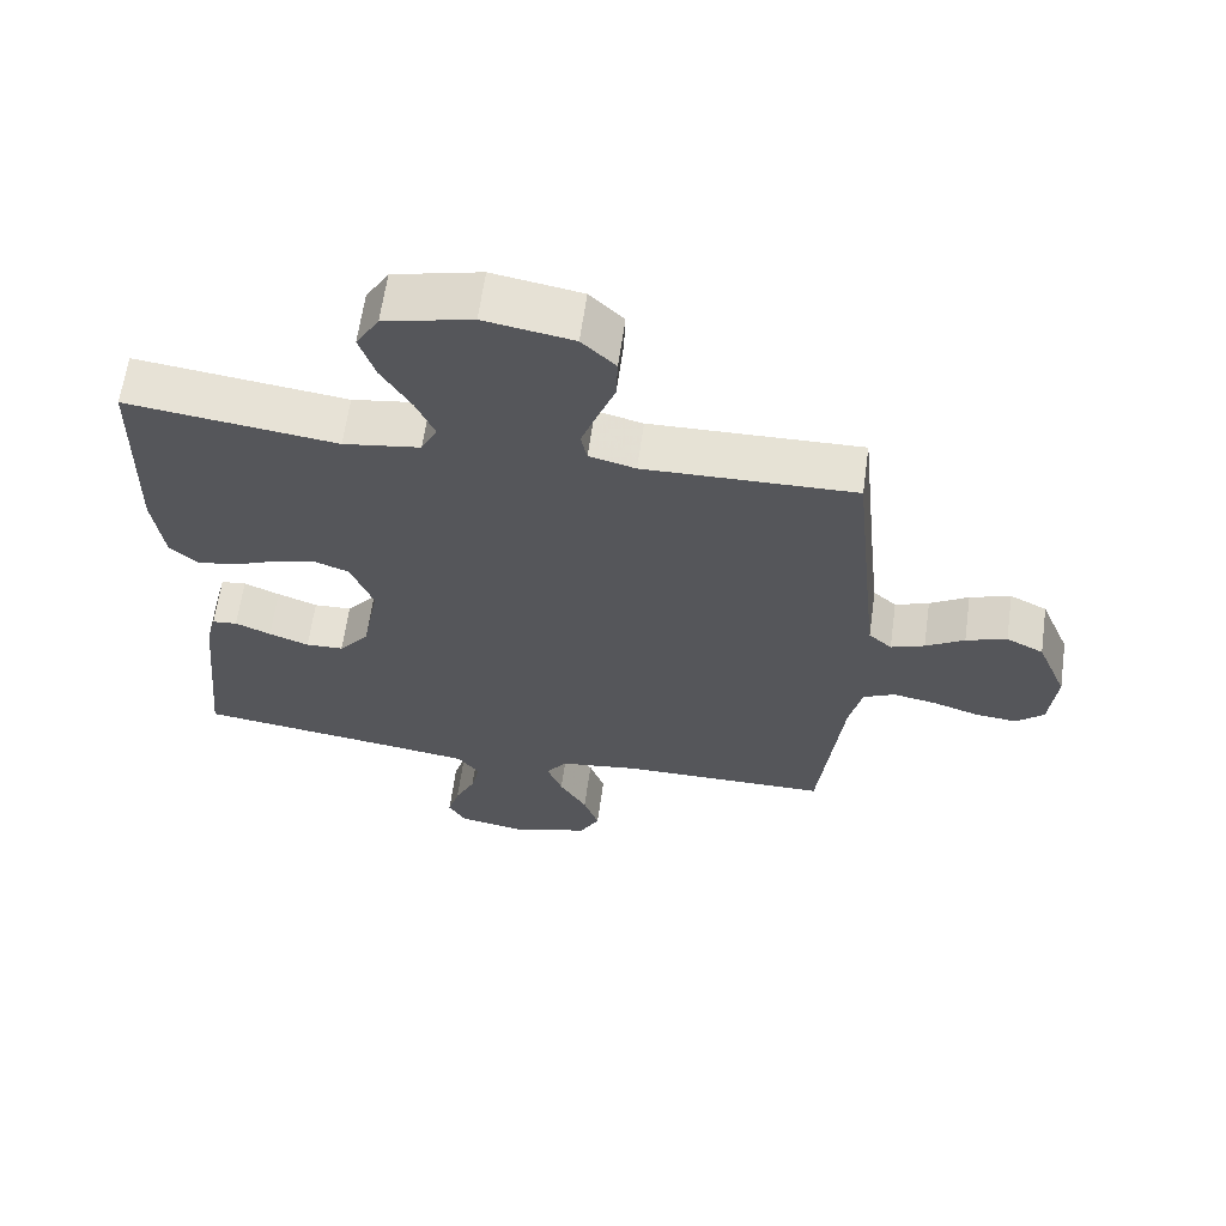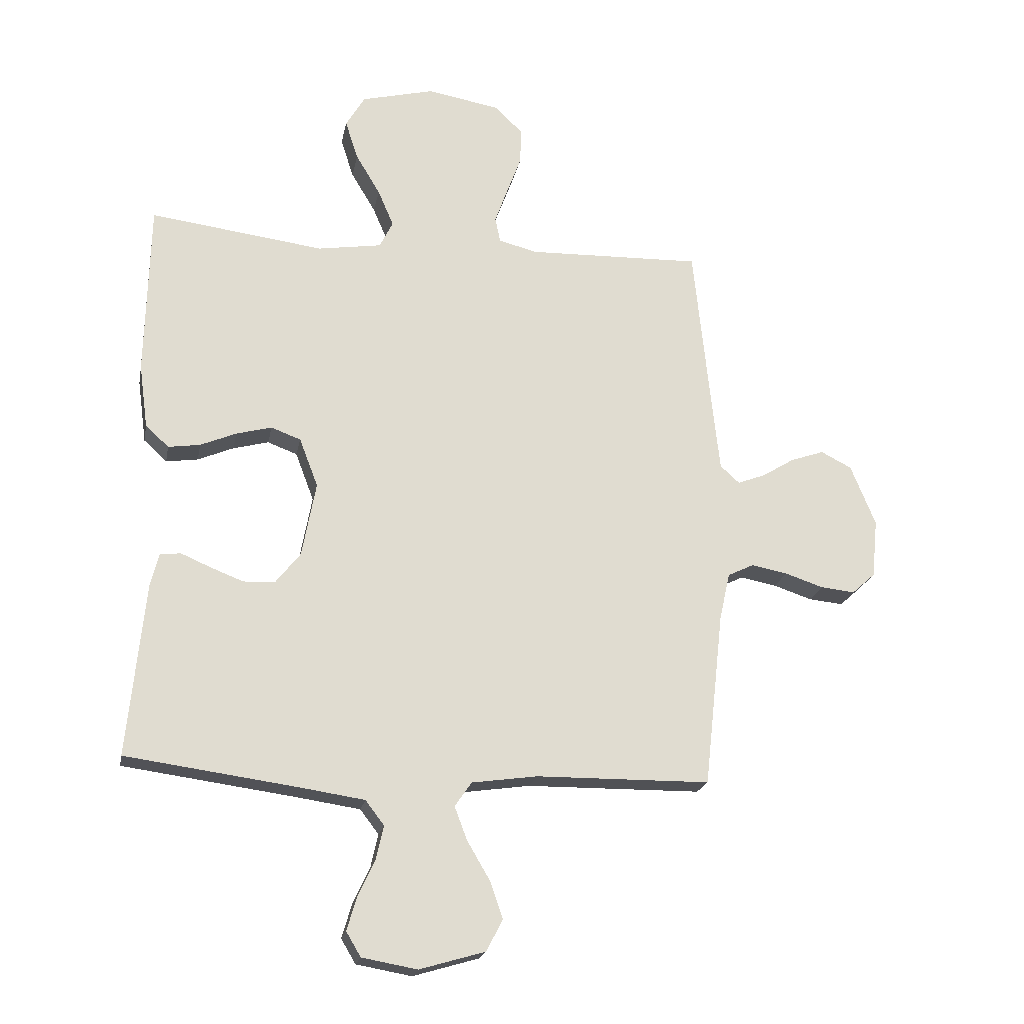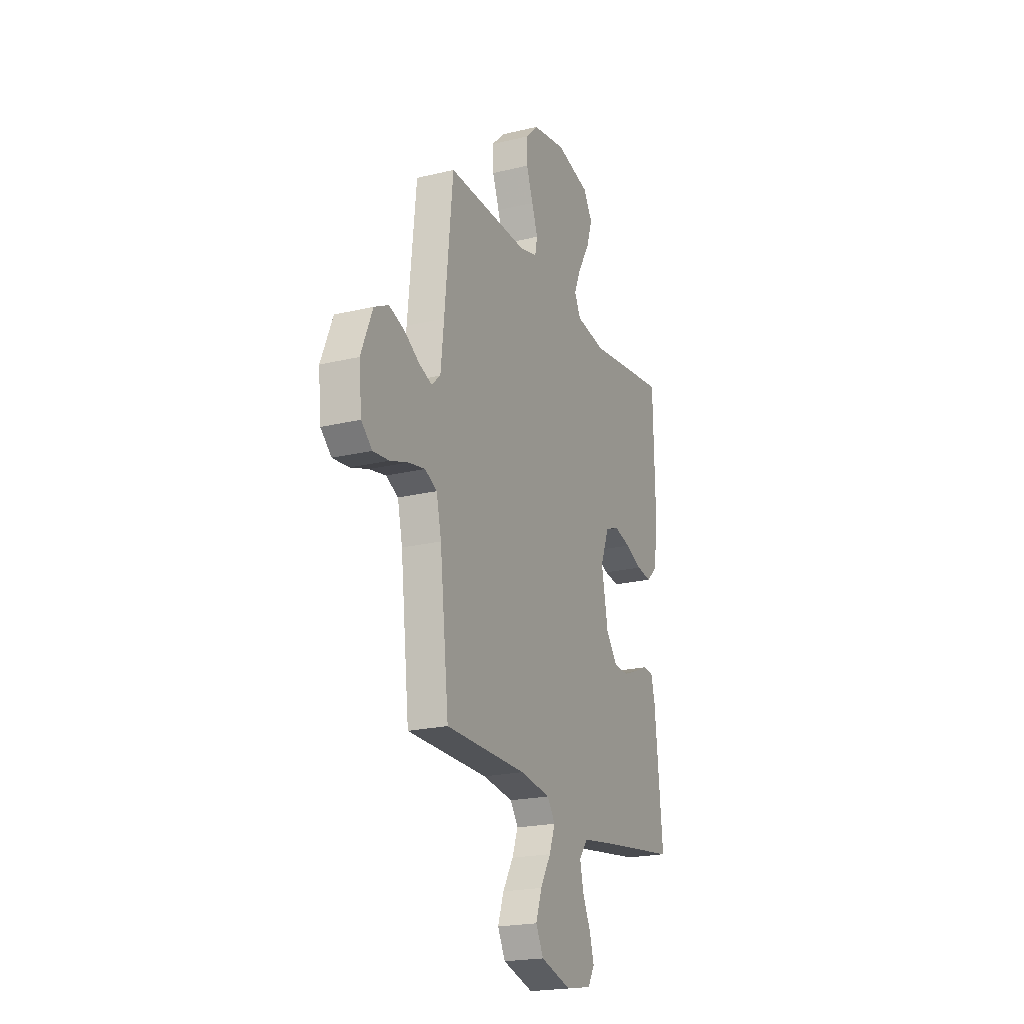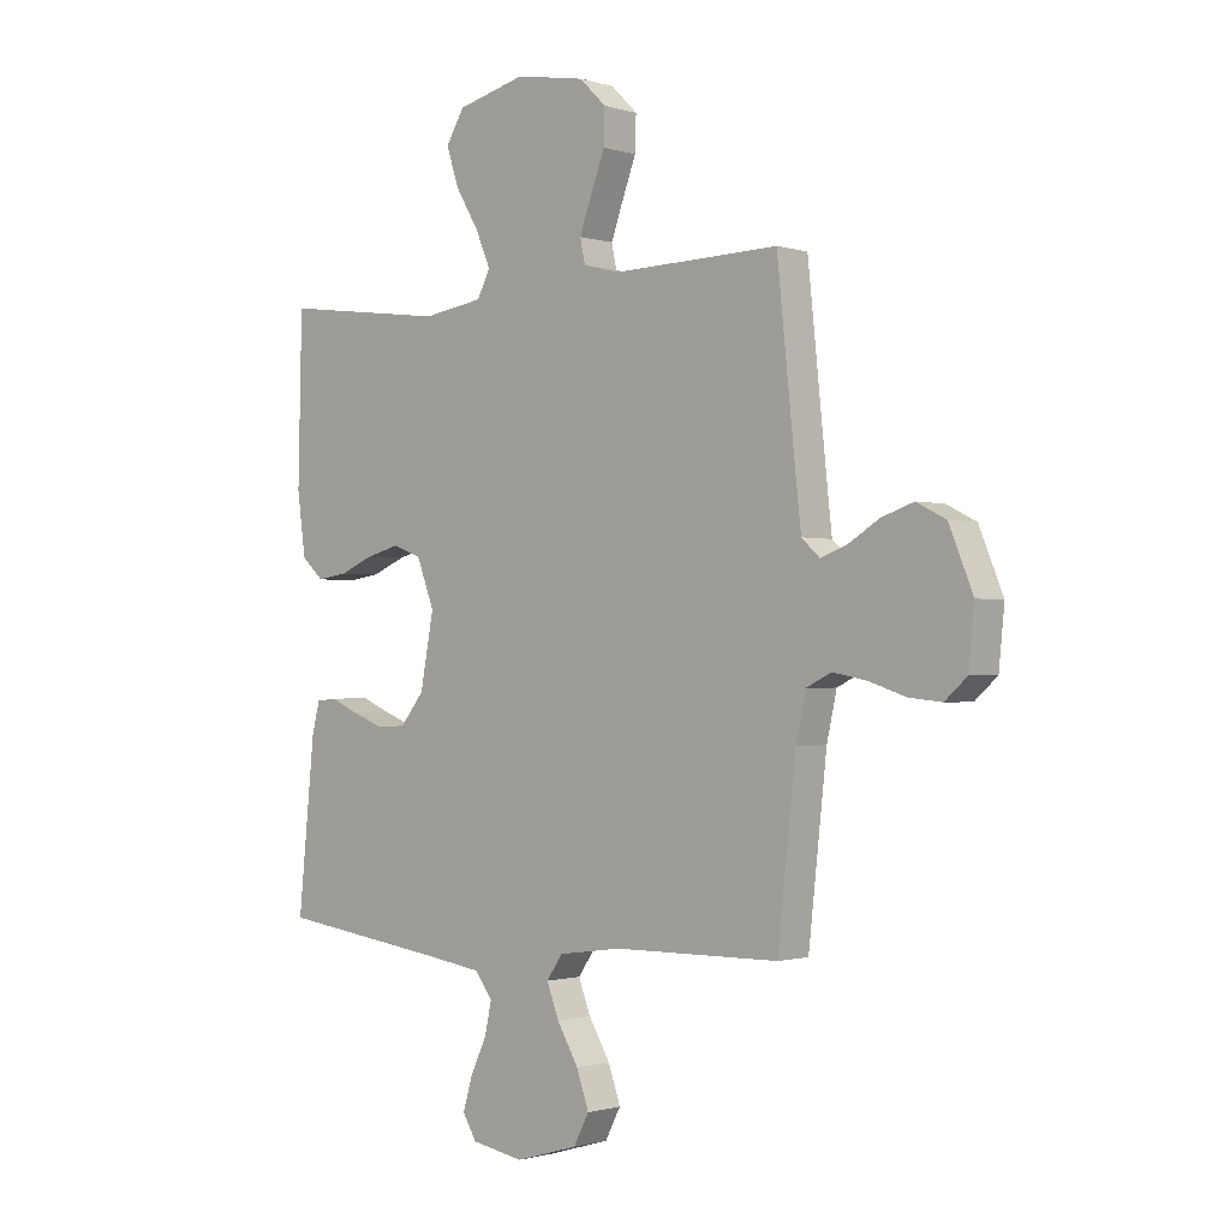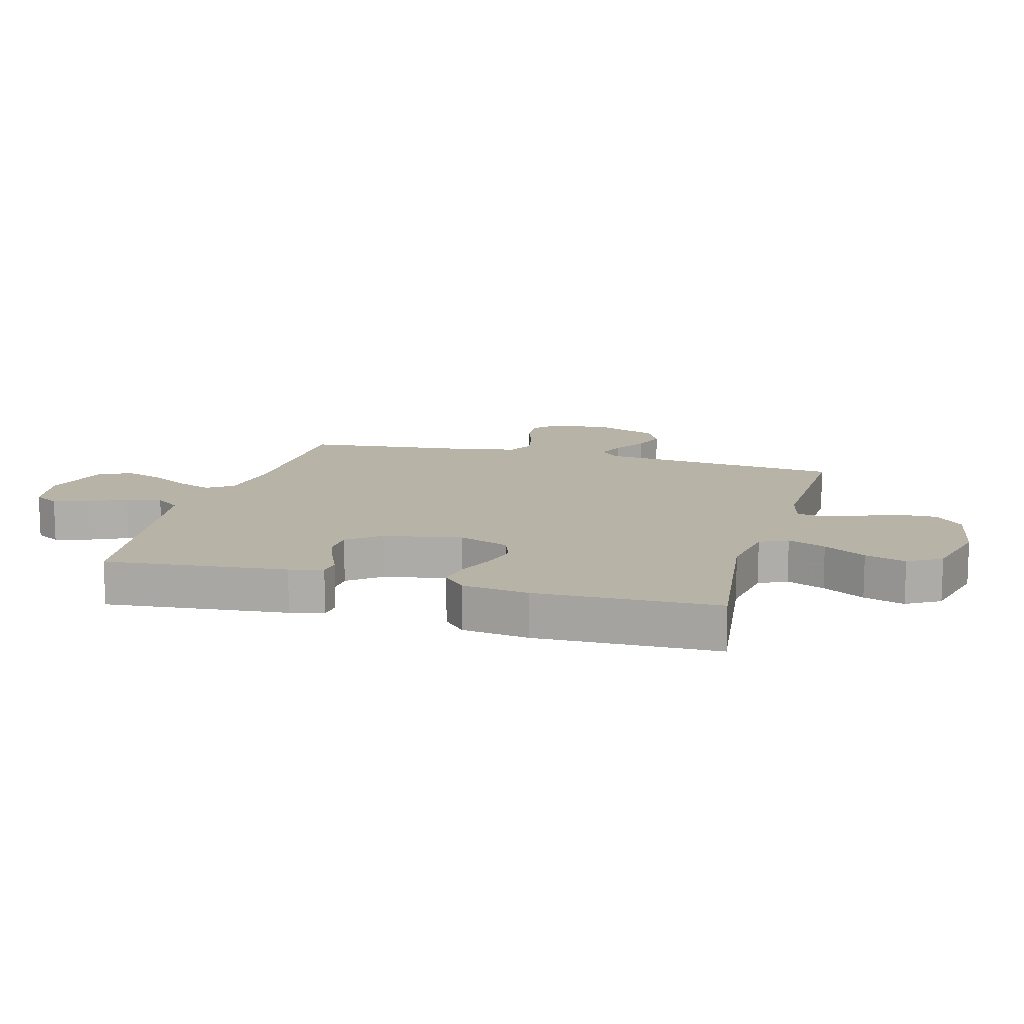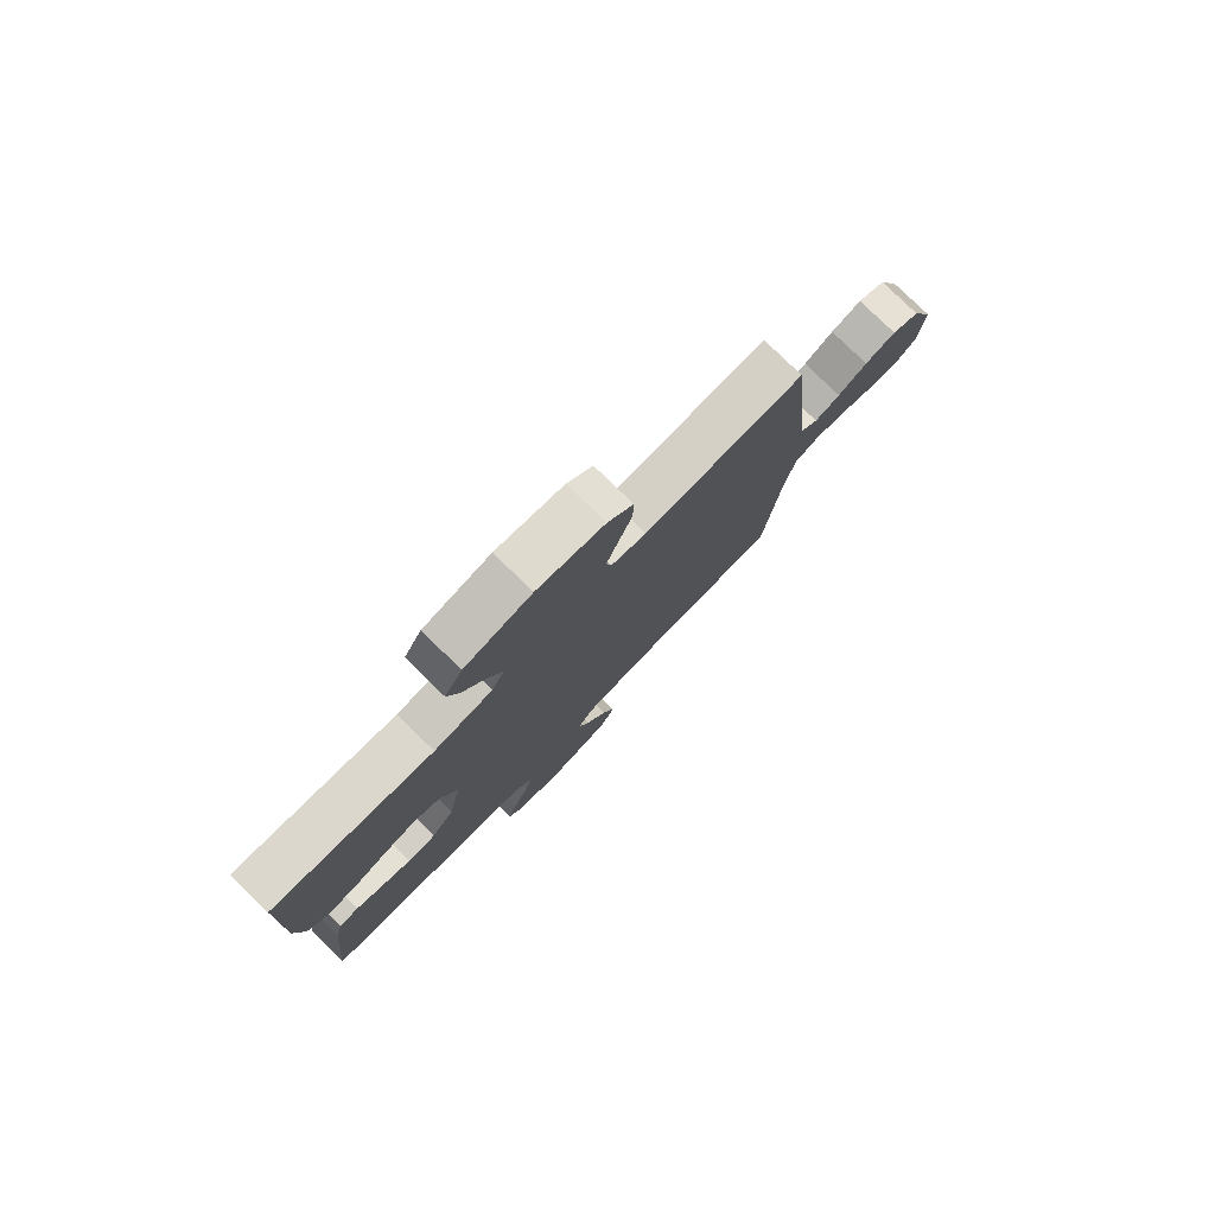
<metadata>
{"format":"obj","ext":"obj","renderer":"f3d","projection":"perspective","resolution":1024,"background":"white","views":[{"elev":63.3,"azim":8.0,"up":"+Z"},{"elev":-20.4,"azim":-10.7,"up":"+Z"},{"elev":-21.1,"azim":113.4,"up":"+Z"},{"elev":-1.1,"azim":42.1,"up":"+Z"},{"elev":12.8,"azim":-74.5,"up":"+Y"},{"elev":79.0,"azim":-45.8,"up":"+Z"}]}
</metadata>
<code>
v -0.5 0.07 0.5
v -0.2 0.07 0.461
v -0.09 0.07 0.478
v -0.067 0.07 0.524
v -0.094 0.07 0.587
v -0.136 0.07 0.657
v -0.158 0.07 0.725
v -0.125 0.07 0.78
v 0 0.07 0.811
v 0.126 0.07 0.789
v 0.174 0.07 0.742
v 0.172 0.07 0.68
v 0.147 0.07 0.613
v 0.125 0.07 0.552
v 0.134 0.07 0.509
v 0.2 0.07 0.492
v 0.5 0.07 0.5
v 0.531 0.07 0.2
v 0.543 0.07 0.09
v 0.576 0.07 0.06
v 0.624 0.07 0.078
v 0.679 0.07 0.112
v 0.737 0.07 0.132
v 0.79 0.07 0.105
v 0.833 0.07 0
v 0.823 0.07 -0.101
v 0.783 0.07 -0.137
v 0.724 0.07 -0.131
v 0.658 0.07 -0.109
v 0.596 0.07 -0.097
v 0.551 0.07 -0.119
v 0.533 0.07 -0.2
v 0.5 0.07 -0.5
v 0.2 0.07 -0.503
v 0.087 0.07 -0.519
v 0.058 0.07 -0.561
v 0.08 0.07 -0.619
v 0.119 0.07 -0.685
v 0.141 0.07 -0.749
v 0.113 0.07 -0.803
v 0 0.07 -0.836
v -0.095 0.07 -0.819
v -0.12 0.07 -0.777
v -0.103 0.07 -0.719
v -0.074 0.07 -0.657
v -0.061 0.07 -0.599
v -0.093 0.07 -0.557
v -0.2 0.07 -0.541
v -0.5 0.07 -0.5
v -0.47 0.07 -0.2
v -0.456 0.07 -0.145
v -0.42 0.07 -0.141
v -0.369 0.07 -0.163
v -0.312 0.07 -0.185
v -0.258 0.07 -0.183
v -0.215 0.07 -0.129
v -0.191 0.07 0
v -0.223 0.07 0.084
v -0.274 0.07 0.103
v -0.335 0.07 0.087
v -0.397 0.07 0.061
v -0.452 0.07 0.053
v -0.492 0.07 0.09
v -0.507 0.07 0.2
v -0.5 0 0.5
v -0.2 0 0.461
v -0.09 0 0.478
v -0.067 0 0.524
v -0.094 0 0.587
v -0.136 0 0.657
v -0.158 0 0.725
v -0.125 0 0.78
v 0 0 0.811
v 0.126 0 0.789
v 0.174 0 0.742
v 0.172 0 0.68
v 0.147 0 0.613
v 0.125 0 0.552
v 0.134 0 0.509
v 0.2 0 0.492
v 0.5 0 0.5
v 0.531 0 0.2
v 0.543 0 0.09
v 0.576 0 0.06
v 0.624 0 0.078
v 0.679 0 0.112
v 0.737 0 0.132
v 0.79 0 0.105
v 0.833 0 0
v 0.823 0 -0.101
v 0.783 0 -0.137
v 0.724 0 -0.131
v 0.658 0 -0.109
v 0.596 0 -0.097
v 0.551 0 -0.119
v 0.533 0 -0.2
v 0.5 0 -0.5
v 0.2 0 -0.503
v 0.087 0 -0.519
v 0.058 0 -0.561
v 0.08 0 -0.619
v 0.119 0 -0.685
v 0.141 0 -0.749
v 0.113 0 -0.803
v 0 0 -0.836
v -0.095 0 -0.819
v -0.12 0 -0.777
v -0.103 0 -0.719
v -0.074 0 -0.657
v -0.061 0 -0.599
v -0.093 0 -0.557
v -0.2 0 -0.541
v -0.5 0 -0.5
v -0.47 0 -0.2
v -0.456 0 -0.145
v -0.42 0 -0.141
v -0.369 0 -0.163
v -0.312 0 -0.185
v -0.258 0 -0.183
v -0.215 0 -0.129
v -0.191 0 0
v -0.223 0 0.084
v -0.274 0 0.103
v -0.335 0 0.087
v -0.397 0 0.061
v -0.452 0 0.053
v -0.492 0 0.09
v -0.507 0 0.2
f 64 1 2
f 63 64 2
f 62 63 2
f 61 62 2
f 60 61 2
f 59 60 2 3
f 58 59 3 4
f 57 58 4
f 56 57 4
f 51 52 53
f 50 51 53
f 49 50 53
f 48 49 53
f 47 48 53 54
f 46 47 54 55
f 43 44 45
f 42 43 45
f 41 42 45
f 40 41 45
f 39 40 45
f 38 39 45
f 37 38 45
f 36 37 45 46
f 46 55 56
f 36 46 56
f 35 36 56
f 32 33 34
f 35 56 4
f 34 35 4
f 32 34 4
f 31 32 4
f 27 28 29
f 26 27 29
f 25 26 29
f 24 25 29
f 23 24 29
f 22 23 29
f 21 22 29
f 20 21 29 30
f 16 17 18
f 15 16 18 19
f 11 12 13
f 10 11 13
f 9 10 13
f 8 9 13
f 7 8 13
f 6 7 13
f 5 6 13
f 5 13 14
f 31 4 5
f 30 31 5
f 20 30 5
f 19 20 5
f 5 14 15
f 5 15 19
f 66 65 128
f 66 128 127
f 66 127 126
f 66 126 125
f 66 125 124
f 67 66 124 123
f 68 67 123 122
f 68 122 121
f 68 121 120
f 117 116 115
f 117 115 114
f 117 114 113
f 117 113 112
f 118 117 112 111
f 119 118 111 110
f 109 108 107
f 109 107 106
f 109 106 105
f 109 105 104
f 109 104 103
f 109 103 102
f 109 102 101
f 110 109 101 100
f 120 119 110
f 120 110 100
f 120 100 99
f 98 97 96
f 68 120 99
f 68 99 98
f 68 98 96
f 68 96 95
f 93 92 91
f 93 91 90
f 93 90 89
f 93 89 88
f 93 88 87
f 93 87 86
f 93 86 85
f 94 93 85 84
f 82 81 80
f 83 82 80 79
f 77 76 75
f 77 75 74
f 77 74 73
f 77 73 72
f 77 72 71
f 77 71 70
f 77 70 69
f 78 77 69
f 69 68 95
f 69 95 94
f 69 94 84
f 69 84 83
f 79 78 69
f 83 79 69
f 1 65 66 2
f 2 66 67 3
f 3 67 68 4
f 4 68 69 5
f 5 69 70 6
f 6 70 71 7
f 7 71 72 8
f 8 72 73 9
f 9 73 74 10
f 10 74 75 11
f 11 75 76 12
f 12 76 77 13
f 13 77 78 14
f 14 78 79 15
f 15 79 80 16
f 16 80 81 17
f 17 81 82 18
f 18 82 83 19
f 19 83 84 20
f 20 84 85 21
f 21 85 86 22
f 22 86 87 23
f 23 87 88 24
f 24 88 89 25
f 25 89 90 26
f 26 90 91 27
f 27 91 92 28
f 28 92 93 29
f 29 93 94 30
f 30 94 95 31
f 31 95 96 32
f 32 96 97 33
f 33 97 98 34
f 34 98 99 35
f 35 99 100 36
f 36 100 101 37
f 37 101 102 38
f 38 102 103 39
f 39 103 104 40
f 40 104 105 41
f 41 105 106 42
f 42 106 107 43
f 43 107 108 44
f 44 108 109 45
f 45 109 110 46
f 46 110 111 47
f 47 111 112 48
f 48 112 113 49
f 49 113 114 50
f 50 114 115 51
f 51 115 116 52
f 52 116 117 53
f 53 117 118 54
f 54 118 119 55
f 55 119 120 56
f 56 120 121 57
f 57 121 122 58
f 58 122 123 59
f 59 123 124 60
f 60 124 125 61
f 61 125 126 62
f 62 126 127 63
f 63 127 128 64
f 64 128 65 1

</code>
